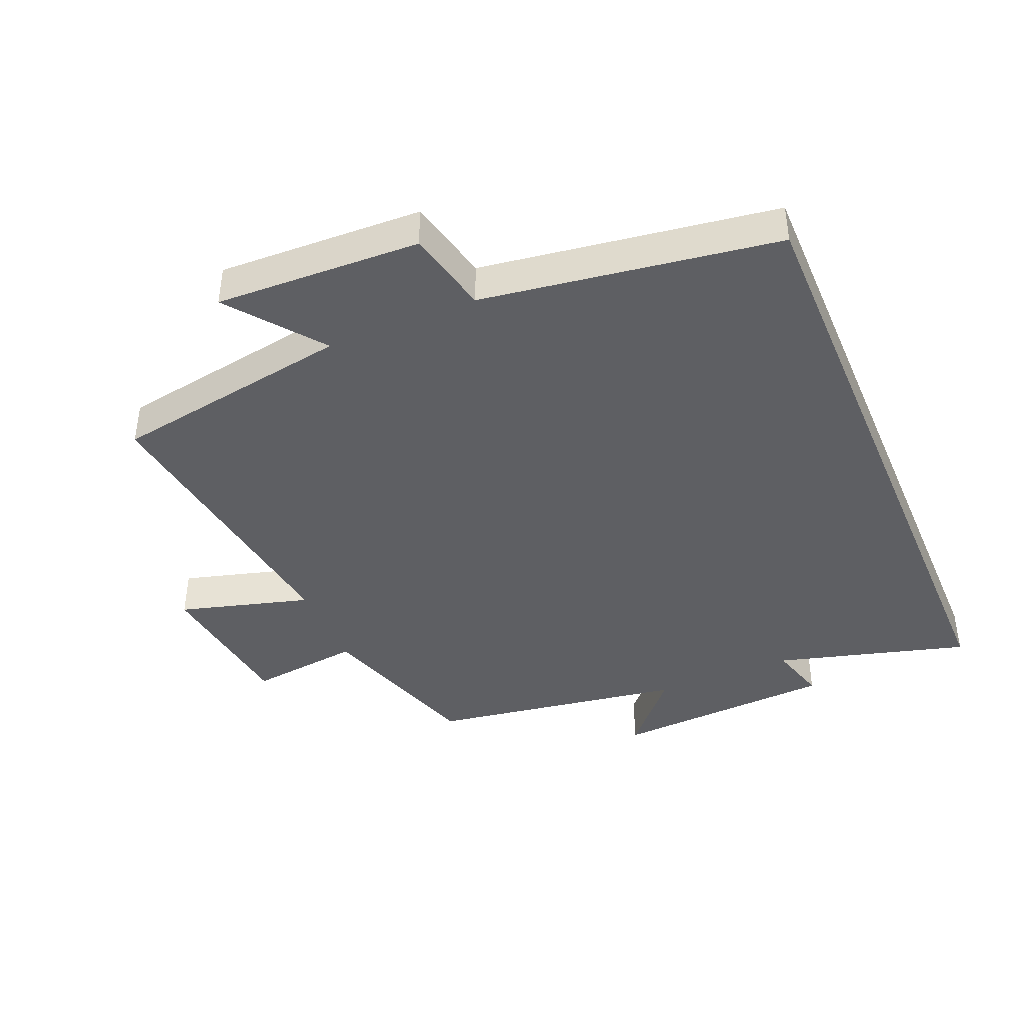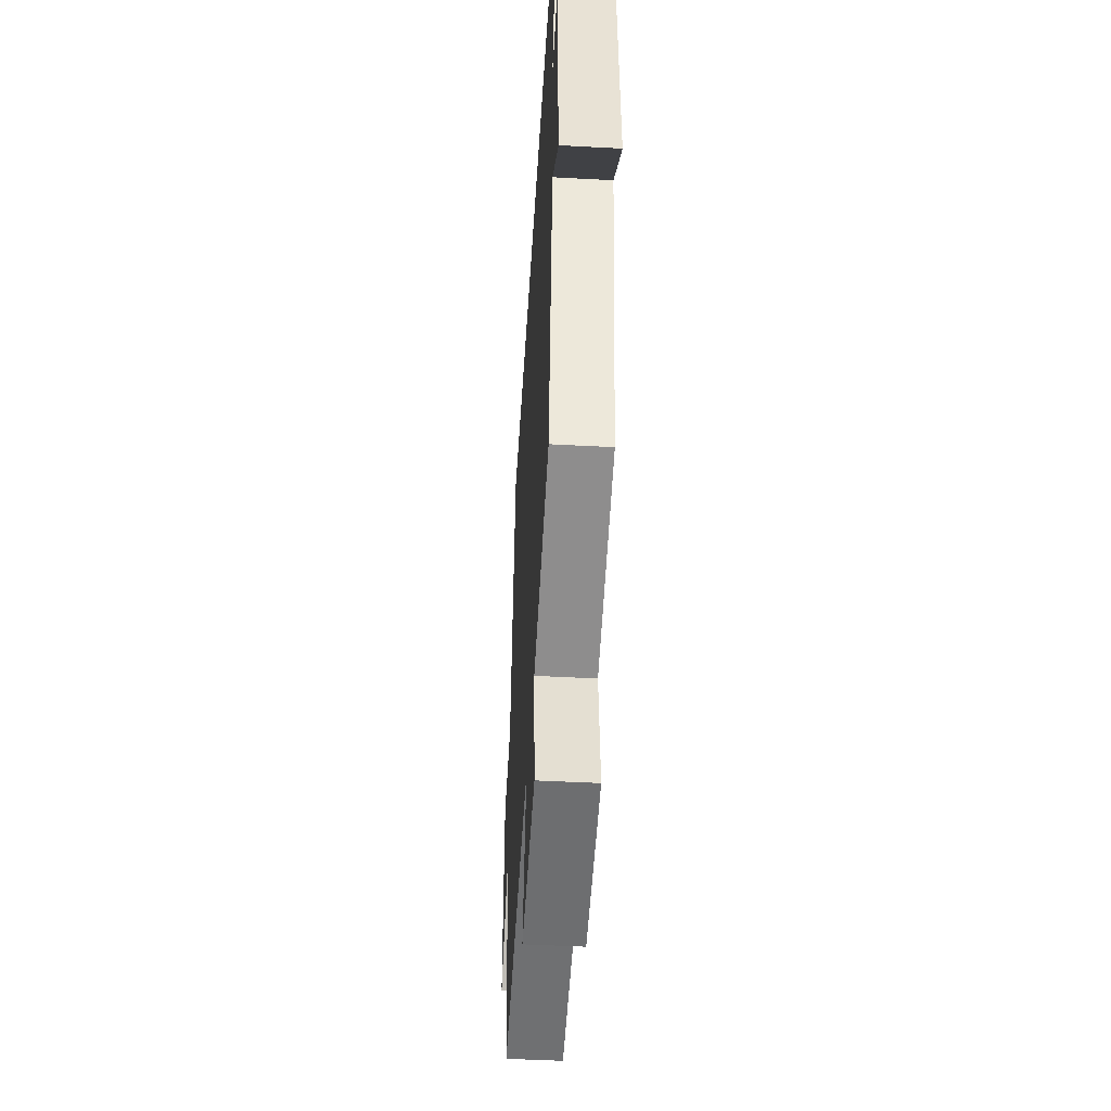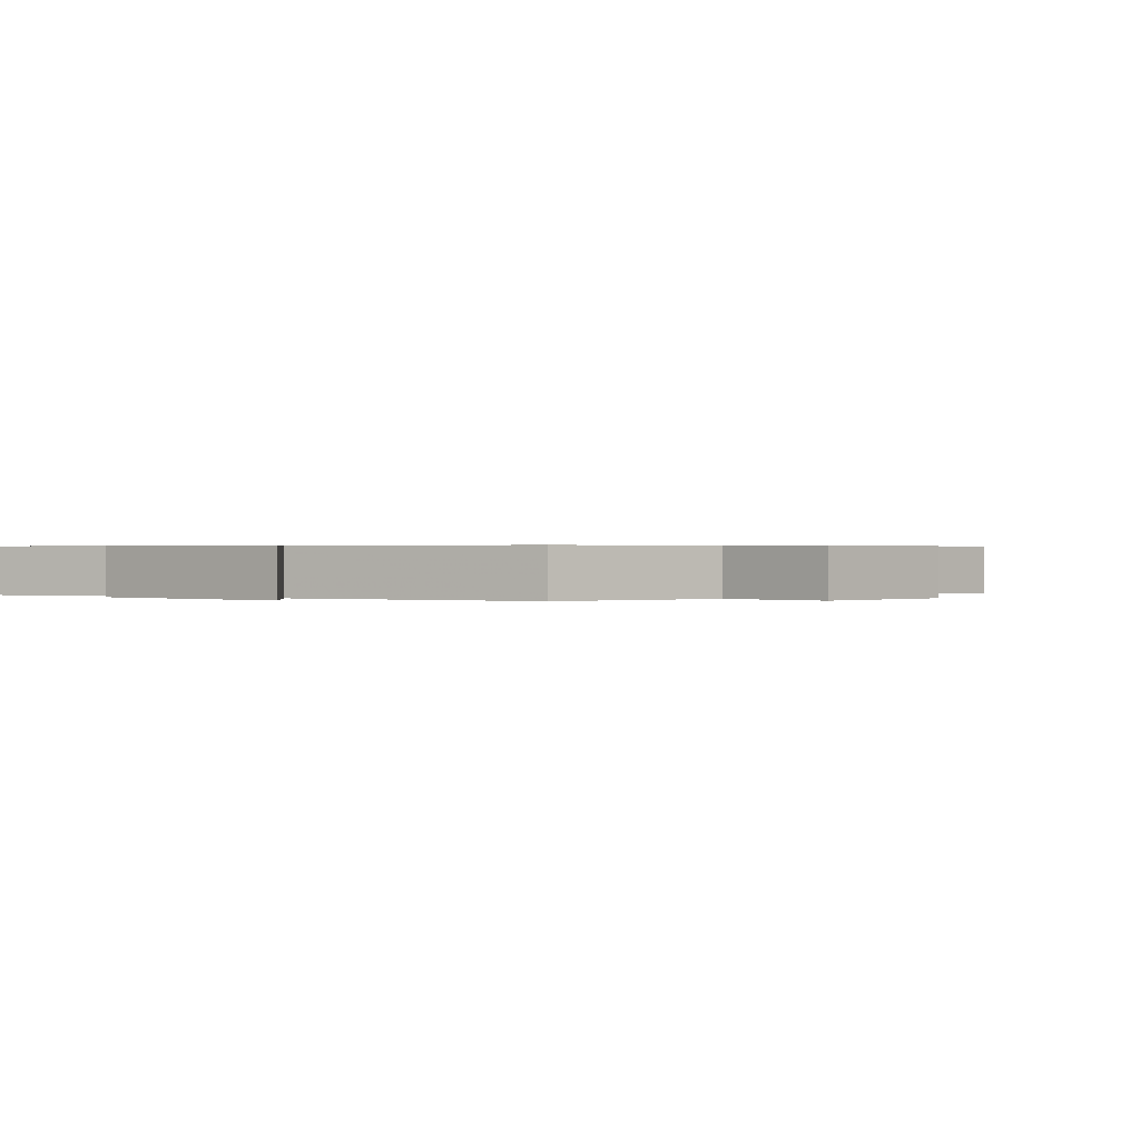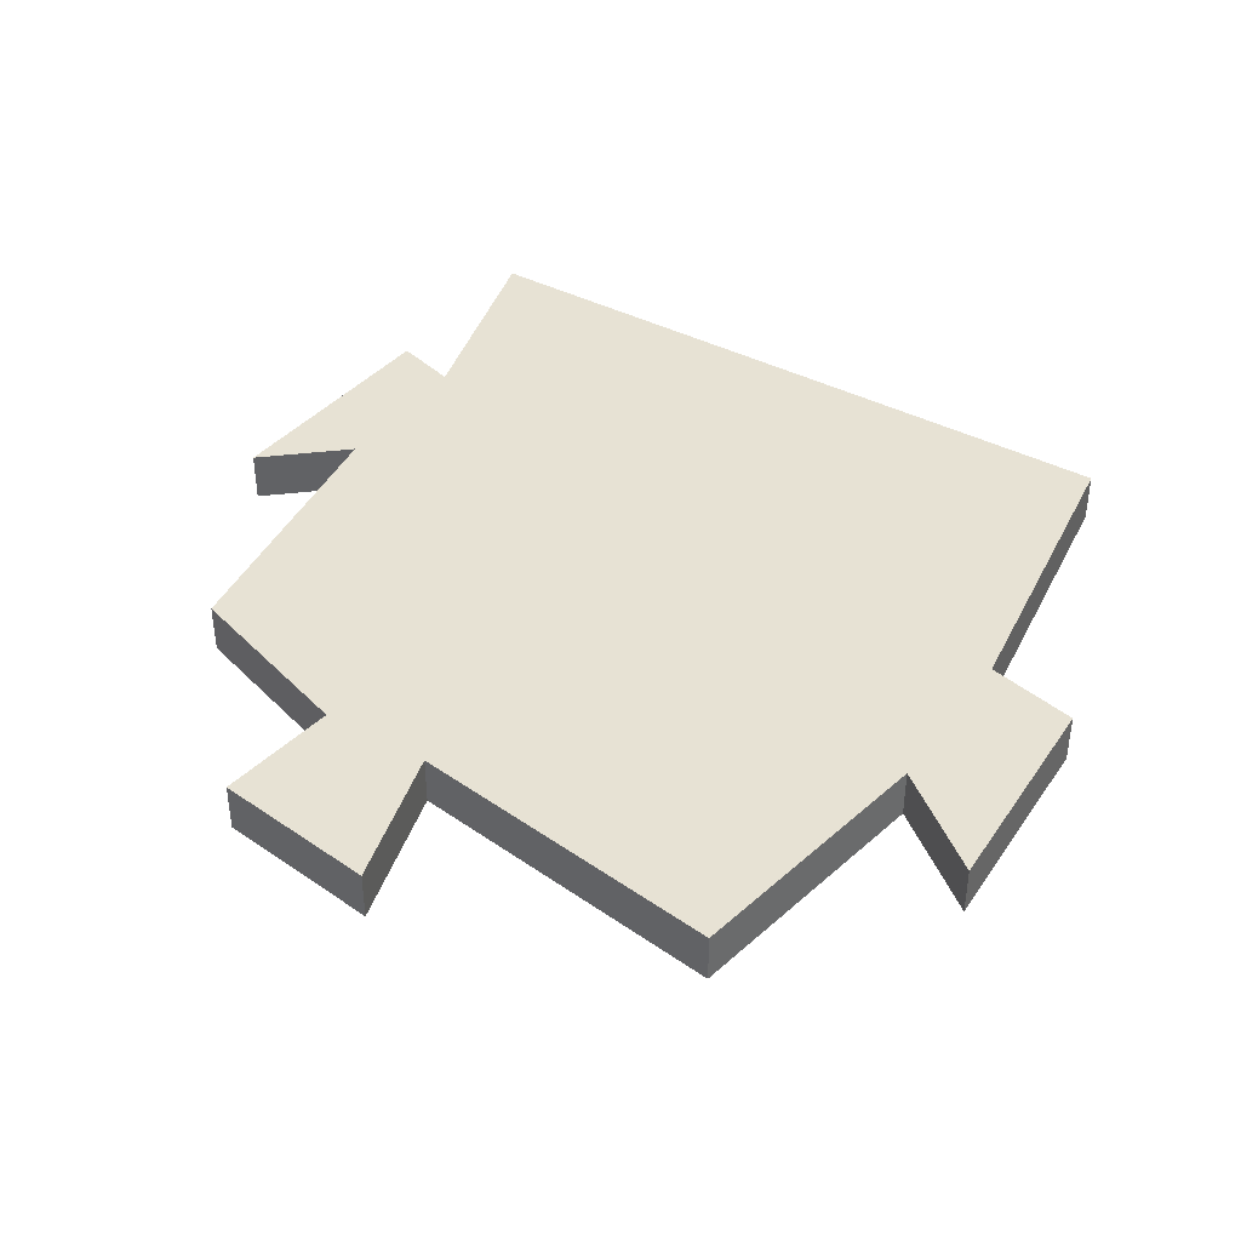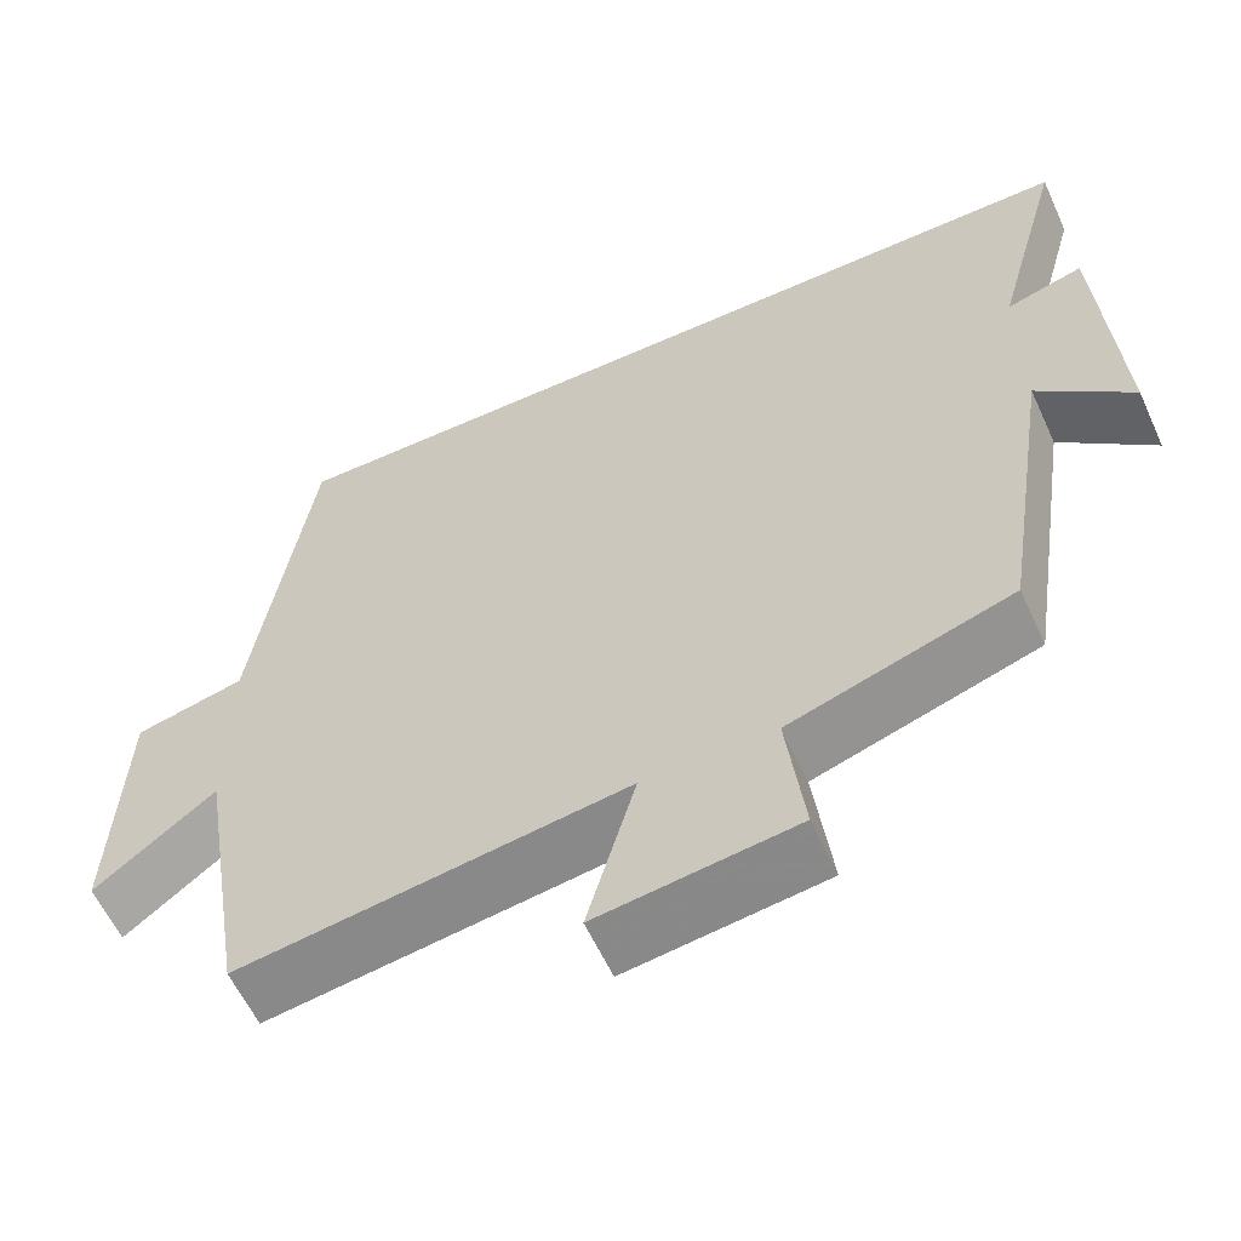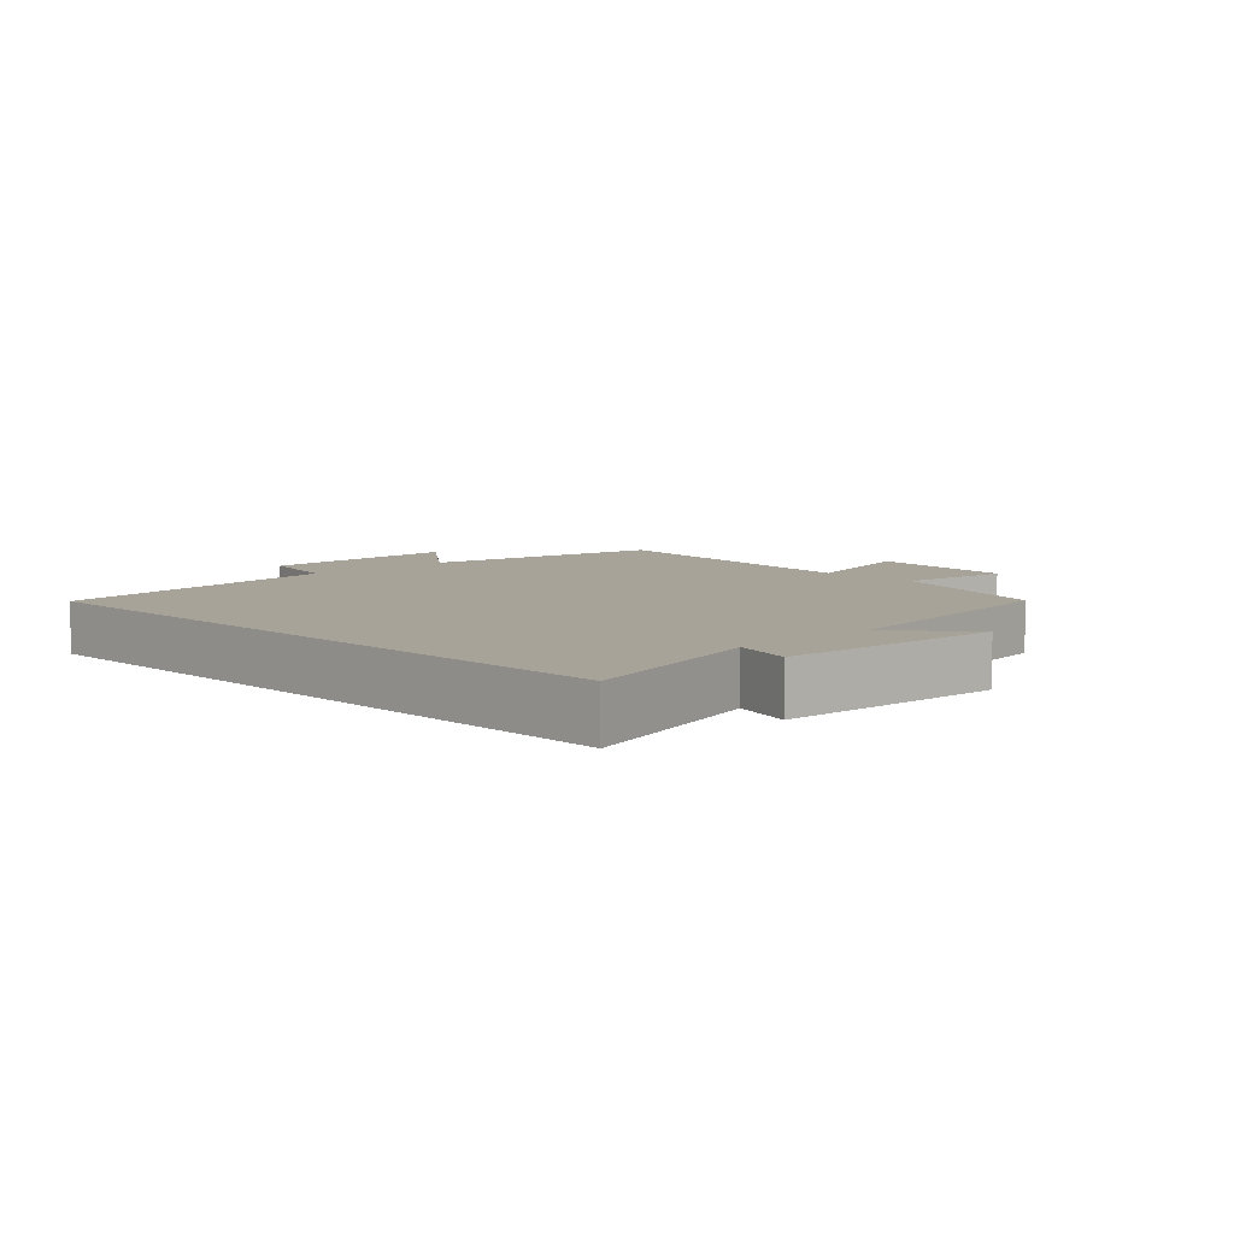
<metadata>
{"format":"obj","ext":"obj","renderer":"f3d","projection":"perspective","resolution":1024,"background":"white","views":[{"elev":-41.6,"azim":-67.1,"up":"+Y"},{"elev":-46.9,"azim":86.5,"up":"+Z"},{"elev":0.4,"azim":127.6,"up":"+Y"},{"elev":39.9,"azim":-147.0,"up":"+Y"},{"elev":-59.5,"azim":24.6,"up":"+Z"},{"elev":6.8,"azim":46.0,"up":"+Y"}]}
</metadata>
<code>
v 0.438 0.07 -0.416
v 0.175 0.07 -0.5
v 0.196 0.07 -0.673
v -0.038 0.07 -0.703
v 0.019 0.07 -0.5
v -0.438 0.07 -0.563
v -0.5 0.07 -0.191
v -0.642 0.07 -0.301
v -0.63 0.07 0.015
v -0.5 0.07 0.045
v -0.433 0.07 0.5
v 0.583 0.07 0.5
v 0.5 0.07 0.202
v 0.591 0.07 0.228
v 0.611 0.07 -0.118
v 0.5 0.07 -0.02
v 0.438 0 -0.416
v 0.175 0 -0.5
v 0.196 0 -0.673
v -0.038 0 -0.703
v 0.019 0 -0.5
v -0.438 0 -0.563
v -0.5 0 -0.191
v -0.642 0 -0.301
v -0.63 0 0.015
v -0.5 0 0.045
v -0.433 0 0.5
v 0.583 0 0.5
v 0.5 0 0.202
v 0.591 0 0.228
v 0.611 0 -0.118
v 0.5 0 -0.02
f 13 14 15 16
f 13 16 1 2
f 12 13 2
f 11 12 2
f 10 11 2
f 7 8 9 10
f 5 6 7 10
f 5 10 2 3
f 3 4 5
f 32 31 30 29
f 18 17 32 29
f 18 29 28
f 18 28 27
f 18 27 26
f 26 25 24 23
f 26 23 22 21
f 19 18 26 21
f 21 20 19
f 1 17 18 2
f 2 18 19 3
f 3 19 20 4
f 4 20 21 5
f 5 21 22 6
f 6 22 23 7
f 7 23 24 8
f 8 24 25 9
f 9 25 26 10
f 10 26 27 11
f 11 27 28 12
f 12 28 29 13
f 13 29 30 14
f 14 30 31 15
f 15 31 32 16
f 16 32 17 1

</code>
